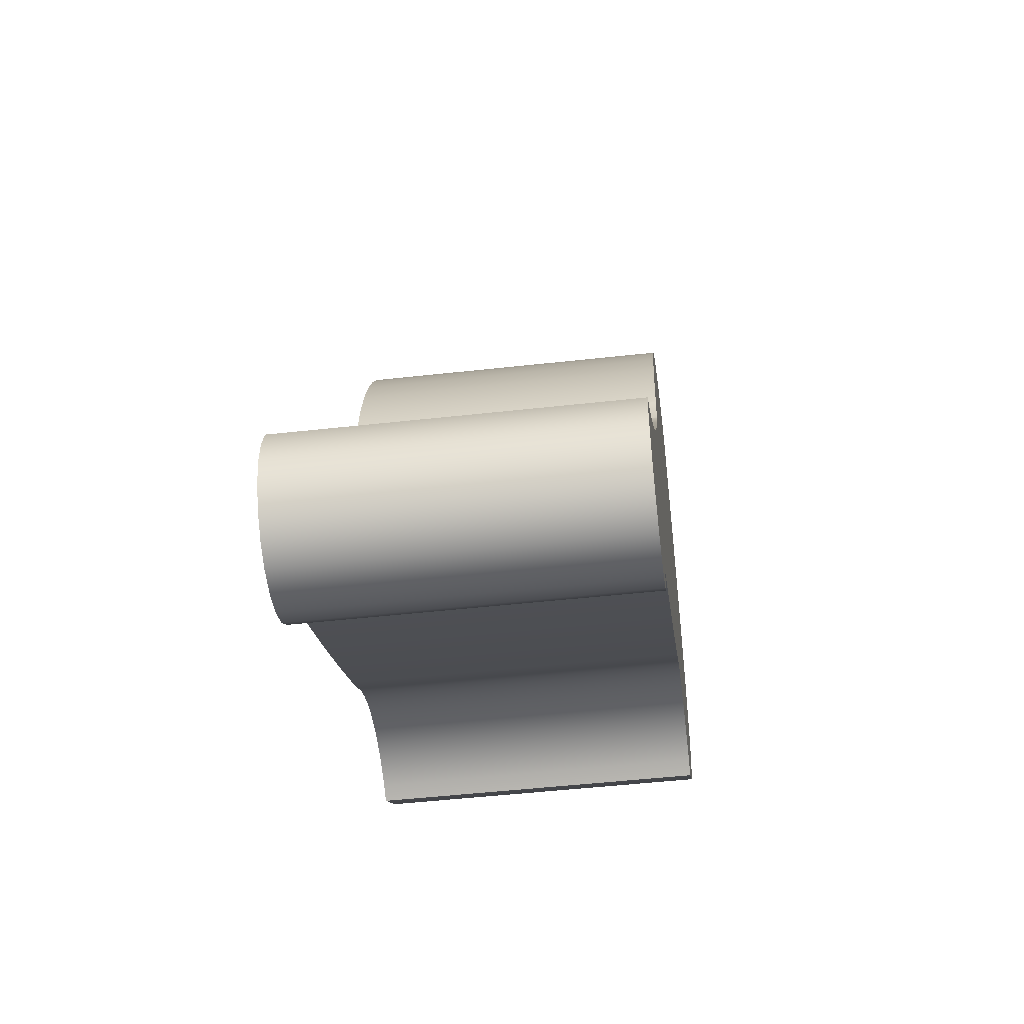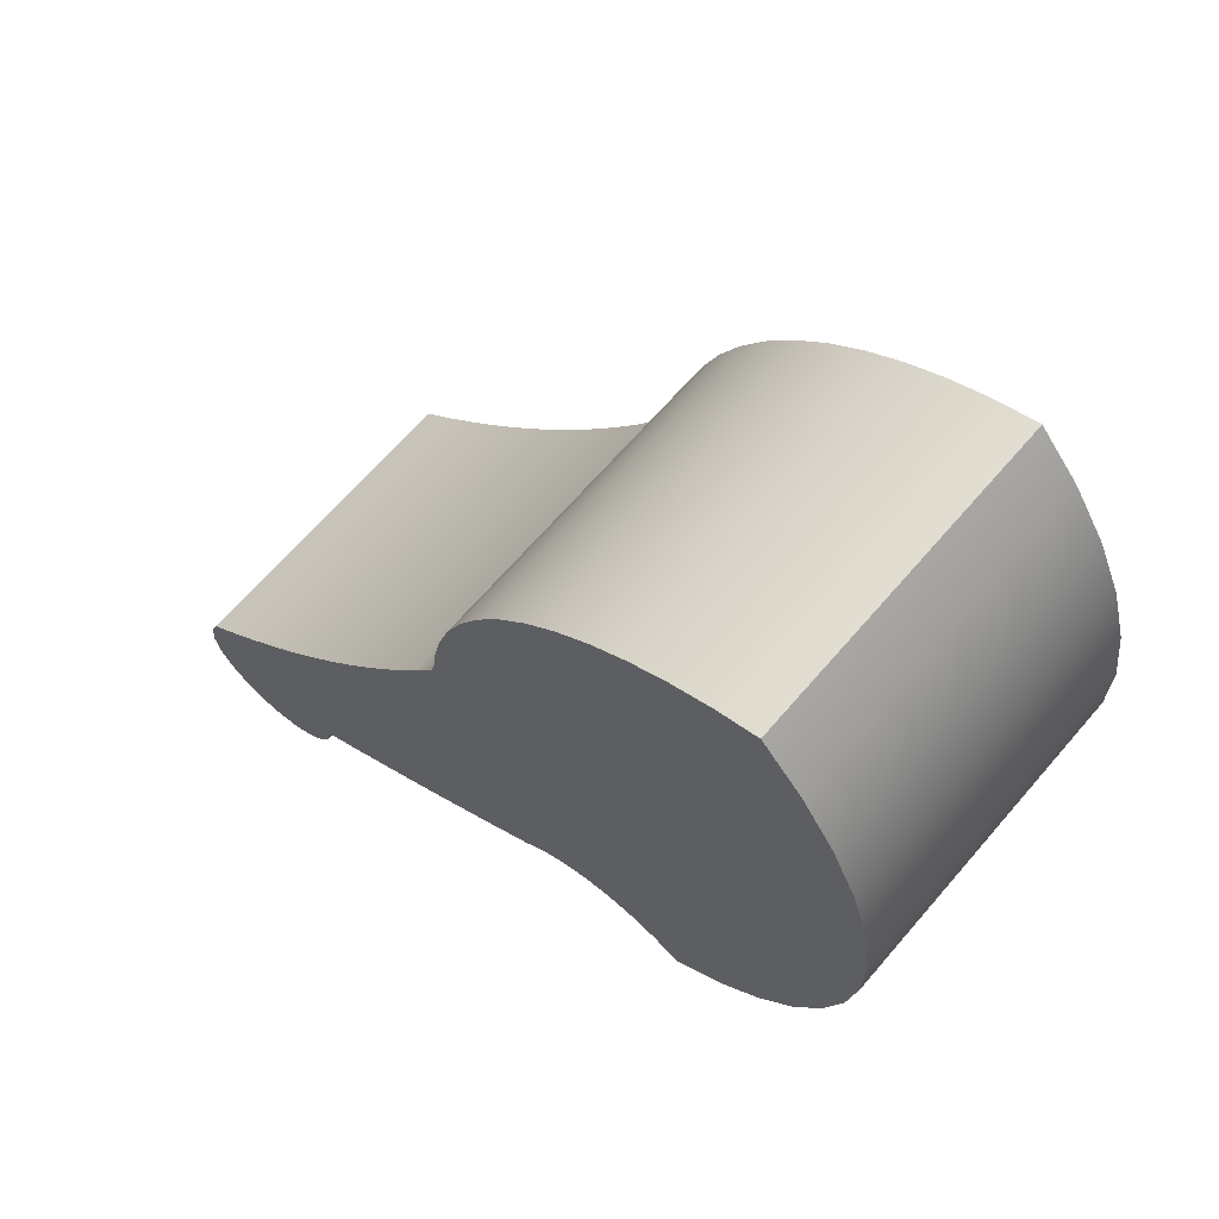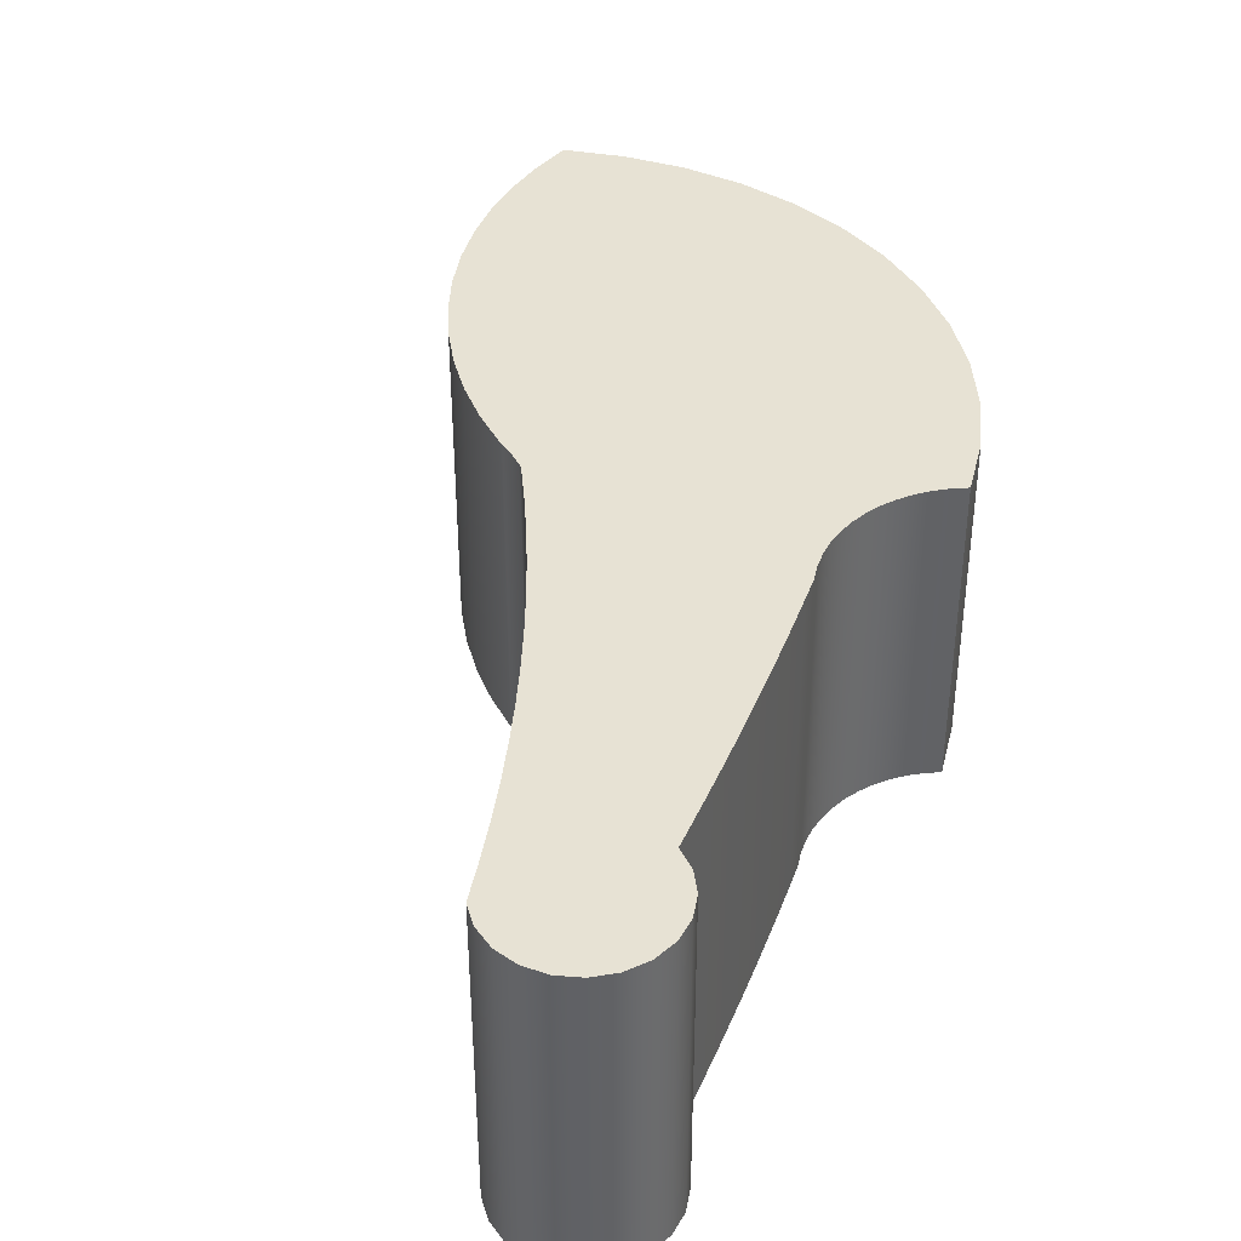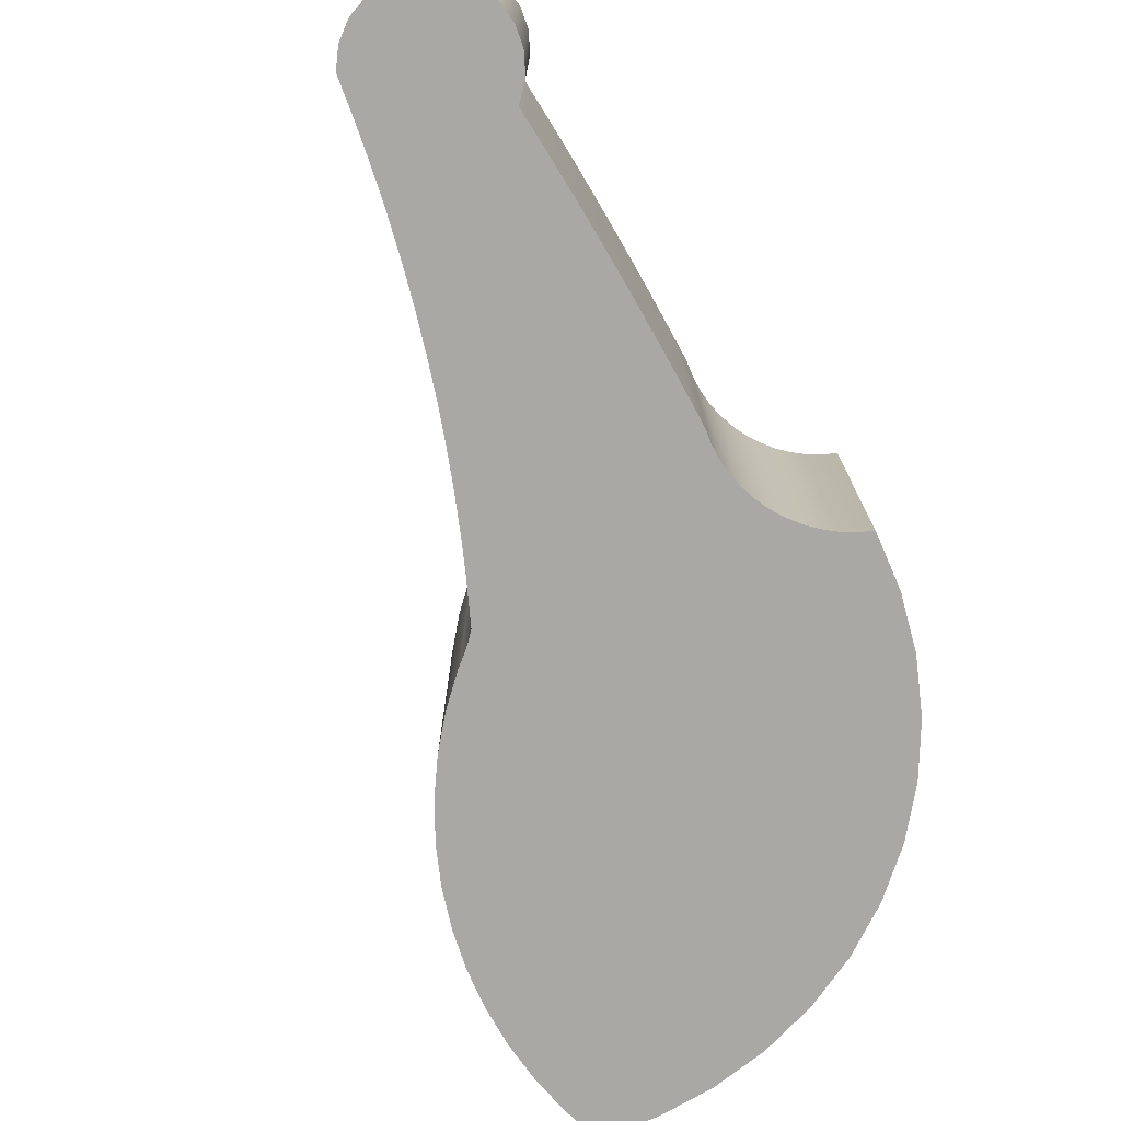
<metadata>
{"format":"obj","ext":"obj","renderer":"f3d","projection":"perspective","resolution":1024,"background":"white","views":[{"elev":-49.9,"azim":-83.0,"up":"+Y"},{"elev":65.9,"azim":40.6,"up":"+Y"},{"elev":39.8,"azim":-37.2,"up":"+Z"},{"elev":-75.1,"azim":-27.3,"up":"+Z"}]}
</metadata>
<code>
o Group108/mesh210/mesh210-geometry#mesh210-geometry
v 0.2564 -0.2486 -0.0339
v 0.2563 -0.2579 -0.0339
v 0.2552 -0.2394 -0.0339
v 0.2564 -0.2486 0.01474
v 0.2548 -0.2671 -0.0339
v 0.2552 -0.2394 0.01474
v 0.2563 -0.2579 0.01474
v 0.2526 -0.2304 -0.0339
v 0.2526 -0.2304 0.01474
v 0.252 -0.276 -0.0339
v 0.2548 -0.2671 0.01474
v 0.2488 -0.2219 0.01474
v 0.2488 -0.2219 -0.0339
v 0.252 -0.276 0.01474
v 0.2479 -0.2844 -0.0339
v 0.2438 -0.214 0.01474
v 0.2479 -0.2844 0.01474
v 0.2438 -0.214 -0.0339
v 0.2427 -0.2921 -0.0339
v 0.2377 -0.207 0.01474
v 0.2427 -0.2921 0.01474
v 0.2377 -0.207 -0.0339
v 0.2364 -0.299 -0.0339
v 0.2314 -0.2088 -0.0339
v 0.2364 -0.299 0.01474
v 0.2314 -0.2088 0.01474
v 0.2292 -0.3049 -0.0339
v 0.2253 -0.2112 -0.0339
v 0.2292 -0.3049 0.01474
v 0.2253 -0.2112 0.01474
v 0.2271 -0.3035 -0.0339
v 0.2271 -0.3035 0.01474
v 0.2195 -0.2142 -0.0339
v 0.2249 -0.3025 -0.0339
v 0.2195 -0.2142 0.01474
v 0.2249 -0.3025 0.01474
v 0.2225 -0.3016 -0.0339
v 0.214 -0.2178 -0.0339
v 0.2225 -0.3016 0.01474
v 0.2201 -0.3011 -0.0339
v 0.2176 -0.3009 -0.0339
v 0.214 -0.2178 0.01474
v 0.2201 -0.3011 0.01474
v 0.2151 -0.3009 -0.0339
v 0.2176 -0.3009 0.01474
v 0.2089 -0.2219 -0.0339
v 0.2127 -0.3012 -0.0339
v 0.2151 -0.3009 0.01474
v 0.2089 -0.2219 0.01474
v 0.2127 -0.3012 0.01474
v 0.2103 -0.3018 -0.0339
v 0.2043 -0.2265 -0.0339
v 0.2103 -0.3018 0.01474
v 0.208 -0.3027 -0.0339
v 0.2043 -0.2265 0.01474
v 0.208 -0.3027 0.01474
v 0.2058 -0.3039 -0.0339
v 0.2001 -0.2316 0.01474
v 0.2058 -0.3039 0.01474
v 0.2037 -0.3052 -0.0339
v 0.2001 -0.2316 -0.0339
v 0.2037 -0.3052 0.01474
v 0.1964 -0.237 0.01474
v 0.2019 -0.3069 0.01474
v 0.2019 -0.3069 -0.0339
v 0.1964 -0.237 -0.0339
v 0.1985 -0.3092 0.01474
v 0.1985 -0.3092 -0.0339
v 0.1934 -0.2428 0.01474
v 0.1951 -0.3115 0.01474
v 0.1934 -0.2428 -0.0339
v 0.1951 -0.3115 -0.0339
v 0.1908 -0.2488 0.01474
v 0.1917 -0.3137 0.01474
v 0.1908 -0.2488 -0.0339
v 0.1917 -0.3137 -0.0339
v 0.189 -0.2551 0.01474
v 0.1882 -0.316 0.01474
v 0.189 -0.2551 -0.0339
v 0.1882 -0.316 -0.0339
v 0.1877 -0.2615 0.01474
v 0.1877 -0.2615 -0.0339
v 0.1848 -0.3182 0.01474
v 0.1877 -0.262 0.01474
v 0.1848 -0.3182 -0.0339
v 0.1877 -0.262 -0.0339
v 0.1876 -0.2625 0.01474
v 0.1813 -0.3204 0.01474
v 0.1876 -0.2625 -0.0339
v 0.1876 -0.263 0.01474
v 0.1833 -0.2727 0.01474
v 0.1813 -0.3204 -0.0339
v 0.1876 -0.263 -0.0339
v 0.1875 -0.2634 0.01474
v 0.1868 -0.2673 0.01474
v 0.1798 -0.2781 0.01474
v 0.1833 -0.2727 -0.0339
v 0.1779 -0.3226 0.01474
v 0.1875 -0.2634 -0.0339
v 0.1875 -0.2639 0.01474
v 0.1869 -0.2668 0.01474
v 0.1868 -0.2673 -0.0339
v 0.1798 -0.2781 -0.0339
v 0.1779 -0.3226 -0.0339
v 0.1875 -0.2639 -0.0339
v 0.1874 -0.2644 0.01474
v 0.187 -0.2663 0.01474
v 0.1869 -0.2668 -0.0339
v 0.1761 -0.2834 0.01474
v 0.1744 -0.3248 0.01474
v 0.1874 -0.2644 -0.0339
v 0.1873 -0.2649 0.01474
v 0.1871 -0.2659 0.01474
v 0.187 -0.2663 -0.0339
v 0.1761 -0.2834 -0.0339
v 0.1744 -0.3248 -0.0339
v 0.1873 -0.2649 -0.0339
v 0.1872 -0.2654 0.01474
v 0.1871 -0.2659 -0.0339
v 0.1723 -0.2885 0.01474
v 0.1709 -0.3269 0.01474
v 0.1872 -0.2654 -0.0339
v 0.1723 -0.2885 -0.0339
v 0.1709 -0.3269 -0.0339
v 0.1684 -0.2936 0.01474
v 0.1674 -0.3291 0.01474
v 0.1684 -0.2936 -0.0339
v 0.1674 -0.3291 -0.0339
v 0.1643 -0.2986 0.01474
v 0.1639 -0.3312 0.01474
v 0.1643 -0.2986 -0.0339
v 0.1639 -0.3312 -0.0339
v 0.1601 -0.3035 0.01474
v 0.1604 -0.3333 0.01474
v 0.1601 -0.3035 -0.0339
v 0.1604 -0.3333 -0.0339
v 0.1595 -0.3368 0.01474
v 0.1595 -0.3368 -0.0339
v 0.1558 -0.3082 0.01474
v 0.1577 -0.34 -0.0339
v 0.1577 -0.34 0.01474
v 0.1558 -0.3082 -0.0339
v 0.155 -0.3425 0.01474
v 0.1514 -0.3129 0.01474
v 0.155 -0.3425 -0.0339
v 0.1514 -0.3129 -0.0339
v 0.1517 -0.3441 0.01474
v 0.1468 -0.3174 0.01474
v 0.1517 -0.3441 -0.0339
v 0.1481 -0.3446 0.01474
v 0.1468 -0.3174 -0.0339
v 0.1481 -0.3446 -0.0339
v 0.1422 -0.3219 -0.0339
v 0.1445 -0.3441 0.01474
v 0.1445 -0.3441 -0.0339
v 0.1422 -0.3219 0.01474
v 0.1412 -0.3425 -0.0339
v 0.1374 -0.3262 -0.0339
v 0.1412 -0.3425 0.01474
v 0.1374 -0.3262 0.01474
v 0.1385 -0.34 -0.0339
v 0.1385 -0.34 0.01474
v 0.1361 -0.3296 0.01474
v 0.1367 -0.3368 -0.0339
v 0.1361 -0.3296 -0.0339
v 0.1367 -0.3368 0.01474
v 0.1359 -0.3333 0.01474
v 0.1359 -0.3333 -0.0339
f 1 2 3
f 3 2 1
f 1 4 2
f 2 4 1
f 5 3 2
f 2 3 5
f 3 6 1
f 1 6 3
f 4 1 6
f 6 1 4
f 7 2 4
f 4 2 7
f 8 3 5
f 5 3 8
f 2 7 5
f 5 7 2
f 6 3 9
f 9 3 6
f 4 6 7
f 7 6 4
f 8 9 3
f 3 9 8
f 10 8 5
f 5 8 10
f 11 5 7
f 7 5 11
f 9 11 6
f 6 11 9
f 11 7 6
f 6 7 11
f 9 8 12
f 12 8 9
f 13 8 10
f 10 8 13
f 5 11 10
f 10 11 5
f 14 11 9
f 9 11 14
f 13 12 8
f 8 12 13
f 12 14 9
f 9 14 12
f 15 13 10
f 10 13 15
f 14 10 11
f 11 10 14
f 12 13 16
f 16 13 12
f 17 14 12
f 12 14 17
f 18 13 15
f 15 13 18
f 10 14 15
f 15 14 10
f 18 16 13
f 13 16 18
f 16 17 12
f 12 17 16
f 17 15 14
f 14 15 17
f 19 18 15
f 15 18 19
f 16 18 20
f 20 18 16
f 21 17 16
f 16 17 21
f 15 17 19
f 19 17 15
f 22 18 19
f 19 18 22
f 22 20 18
f 18 20 22
f 20 21 16
f 16 21 20
f 21 19 17
f 17 19 21
f 23 22 19
f 19 22 23
f 22 24 20
f 20 24 22
f 25 21 20
f 20 21 25
f 19 21 23
f 23 21 19
f 24 22 23
f 23 22 24
f 26 20 24
f 24 20 26
f 25 23 21
f 21 23 25
f 26 25 20
f 20 25 26
f 27 24 23
f 23 24 27
f 24 28 26
f 26 28 24
f 25 29 23
f 23 29 25
f 29 25 26
f 26 25 29
f 28 24 27
f 27 24 28
f 27 23 29
f 29 23 27
f 30 26 28
f 28 26 30
f 30 29 26
f 26 29 30
f 31 28 27
f 27 28 31
f 29 32 27
f 27 32 29
f 28 33 30
f 30 33 28
f 32 29 30
f 30 29 32
f 34 28 31
f 31 28 34
f 31 27 32
f 32 27 31
f 33 28 34
f 34 28 33
f 35 30 33
f 33 30 35
f 36 32 30
f 30 32 36
f 34 31 36
f 36 31 34
f 32 36 31
f 31 36 32
f 37 33 34
f 34 33 37
f 35 36 30
f 30 36 35
f 33 38 35
f 35 38 33
f 36 39 34
f 34 39 36
f 40 33 37
f 37 33 40
f 37 34 39
f 39 34 37
f 39 36 35
f 35 36 39
f 38 33 41
f 41 33 38
f 42 35 38
f 38 35 42
f 41 33 40
f 40 33 41
f 40 37 43
f 43 37 40
f 39 43 37
f 37 43 39
f 43 39 35
f 35 39 43
f 44 38 41
f 41 38 44
f 42 45 35
f 35 45 42
f 38 46 42
f 42 46 38
f 41 40 45
f 45 40 41
f 43 45 40
f 40 45 43
f 45 43 35
f 35 43 45
f 47 38 44
f 44 38 47
f 44 41 48
f 48 41 44
f 48 45 42
f 42 45 48
f 46 38 47
f 47 38 46
f 49 42 46
f 46 42 49
f 45 48 41
f 41 48 45
f 47 44 50
f 50 44 47
f 48 50 44
f 44 50 48
f 50 48 42
f 42 48 50
f 51 46 47
f 47 46 51
f 49 50 42
f 42 50 49
f 46 52 49
f 49 52 46
f 50 53 47
f 47 53 50
f 54 46 51
f 51 46 54
f 51 47 53
f 53 47 51
f 53 50 49
f 49 50 53
f 52 46 54
f 54 46 52
f 55 49 52
f 52 49 55
f 54 51 56
f 56 51 54
f 53 56 51
f 51 56 53
f 56 53 49
f 49 53 56
f 57 52 54
f 54 52 57
f 55 56 49
f 49 56 55
f 55 52 58
f 58 52 55
f 56 59 54
f 54 59 56
f 60 52 57
f 57 52 60
f 57 54 59
f 59 54 57
f 59 56 55
f 55 56 59
f 61 58 52
f 52 58 61
f 58 62 55
f 55 62 58
f 61 52 60
f 60 52 61
f 60 57 62
f 62 57 60
f 59 62 57
f 57 62 59
f 62 59 55
f 55 59 62
f 58 61 63
f 63 61 58
f 64 62 58
f 58 62 64
f 65 61 60
f 60 61 65
f 62 64 60
f 60 64 62
f 66 63 61
f 61 63 66
f 63 67 58
f 58 67 63
f 67 64 58
f 58 64 67
f 68 61 65
f 65 61 68
f 65 60 64
f 64 60 65
f 63 66 69
f 69 66 63
f 66 61 68
f 68 61 66
f 70 67 63
f 63 67 70
f 64 67 65
f 65 67 64
f 68 65 67
f 67 65 68
f 71 69 66
f 66 69 71
f 69 70 63
f 63 70 69
f 72 66 68
f 68 66 72
f 67 70 68
f 68 70 67
f 69 71 73
f 73 71 69
f 71 66 72
f 72 66 71
f 74 70 69
f 69 70 74
f 72 68 70
f 70 68 72
f 75 73 71
f 71 73 75
f 73 74 69
f 69 74 73
f 76 71 72
f 72 71 76
f 70 74 72
f 72 74 70
f 73 75 77
f 77 75 73
f 75 71 76
f 76 71 75
f 78 74 73
f 73 74 78
f 76 72 74
f 74 72 76
f 79 77 75
f 75 77 79
f 77 78 73
f 73 78 77
f 80 75 76
f 76 75 80
f 74 78 76
f 76 78 74
f 77 79 81
f 81 79 77
f 79 75 80
f 80 75 79
f 81 78 77
f 77 78 81
f 80 76 78
f 78 76 80
f 82 81 79
f 79 81 82
f 82 79 80
f 80 79 82
f 83 78 81
f 81 78 83
f 78 83 80
f 80 83 78
f 81 82 84
f 84 82 81
f 85 82 80
f 80 82 85
f 84 83 81
f 81 83 84
f 85 80 83
f 83 80 85
f 86 84 82
f 82 84 86
f 86 82 85
f 85 82 86
f 87 83 84
f 84 83 87
f 83 88 85
f 85 88 83
f 84 86 87
f 87 86 84
f 89 86 85
f 85 86 89
f 90 83 87
f 87 83 90
f 88 83 91
f 91 83 88
f 92 85 88
f 88 85 92
f 89 87 86
f 86 87 89
f 93 89 85
f 85 89 93
f 94 83 90
f 90 83 94
f 87 89 90
f 90 89 87
f 91 83 95
f 95 83 91
f 96 88 91
f 91 88 96
f 92 97 85
f 85 97 92
f 88 98 92
f 92 98 88
f 93 90 89
f 89 90 93
f 99 93 85
f 85 93 99
f 100 83 94
f 94 83 100
f 90 93 94
f 94 93 90
f 95 83 101
f 101 83 95
f 95 102 91
f 91 102 95
f 98 88 96
f 96 88 98
f 91 97 96
f 96 97 91
f 103 97 92
f 92 97 103
f 97 102 85
f 85 102 97
f 104 92 98
f 98 92 104
f 99 94 93
f 93 94 99
f 105 99 85
f 85 99 105
f 106 83 100
f 100 83 106
f 94 99 100
f 100 99 94
f 101 83 107
f 107 83 101
f 101 108 95
f 95 108 101
f 102 95 108
f 108 95 102
f 97 91 102
f 102 91 97
f 109 98 96
f 96 98 109
f 103 96 97
f 97 96 103
f 104 103 92
f 92 103 104
f 102 108 85
f 85 108 102
f 98 110 104
f 104 110 98
f 105 100 99
f 99 100 105
f 111 105 85
f 85 105 111
f 112 83 106
f 106 83 112
f 100 105 106
f 106 105 100
f 107 83 113
f 113 83 107
f 107 114 101
f 101 114 107
f 108 101 114
f 114 101 108
f 110 98 109
f 109 98 110
f 96 103 109
f 109 103 96
f 115 103 104
f 104 103 115
f 108 114 85
f 85 114 108
f 116 104 110
f 110 104 116
f 111 106 105
f 105 106 111
f 117 111 85
f 85 111 117
f 118 83 112
f 112 83 118
f 106 111 112
f 112 111 106
f 113 83 118
f 118 83 113
f 113 119 107
f 107 119 113
f 114 107 119
f 119 107 114
f 120 110 109
f 109 110 120
f 115 109 103
f 103 109 115
f 116 115 104
f 104 115 116
f 114 119 85
f 85 119 114
f 110 121 116
f 116 121 110
f 117 112 111
f 111 112 117
f 122 117 85
f 85 117 122
f 112 117 118
f 118 117 112
f 118 122 113
f 113 122 118
f 119 113 122
f 122 113 119
f 121 110 120
f 120 110 121
f 109 115 120
f 120 115 109
f 123 115 116
f 116 115 123
f 119 122 85
f 85 122 119
f 124 116 121
f 121 116 124
f 122 118 117
f 117 118 122
f 125 121 120
f 120 121 125
f 123 120 115
f 115 120 123
f 124 123 116
f 116 123 124
f 121 126 124
f 124 126 121
f 126 121 125
f 125 121 126
f 120 123 125
f 125 123 120
f 127 123 124
f 124 123 127
f 128 124 126
f 126 124 128
f 129 126 125
f 125 126 129
f 127 125 123
f 123 125 127
f 128 127 124
f 124 127 128
f 126 130 128
f 128 130 126
f 130 126 129
f 129 126 130
f 125 127 129
f 129 127 125
f 131 127 128
f 128 127 131
f 132 128 130
f 130 128 132
f 133 130 129
f 129 130 133
f 131 129 127
f 127 129 131
f 132 131 128
f 128 131 132
f 130 134 132
f 132 134 130
f 134 130 133
f 133 130 134
f 129 131 133
f 133 131 129
f 135 131 132
f 132 131 135
f 136 132 134
f 134 132 136
f 137 134 133
f 133 134 137
f 135 133 131
f 131 133 135
f 136 135 132
f 132 135 136
f 136 134 138
f 138 134 136
f 137 138 134
f 134 138 137
f 139 137 133
f 133 137 139
f 133 135 139
f 139 135 133
f 138 135 136
f 136 135 138
f 138 137 140
f 140 137 138
f 141 137 139
f 139 137 141
f 142 139 135
f 135 139 142
f 142 135 138
f 138 135 142
f 141 140 137
f 137 140 141
f 140 142 138
f 138 142 140
f 143 141 139
f 139 141 143
f 139 142 144
f 144 142 139
f 141 143 140
f 140 143 141
f 145 142 140
f 140 142 145
f 144 143 139
f 139 143 144
f 146 144 142
f 142 144 146
f 145 140 143
f 143 140 145
f 146 142 145
f 145 142 146
f 147 143 144
f 144 143 147
f 144 146 148
f 148 146 144
f 143 147 145
f 145 147 143
f 149 146 145
f 145 146 149
f 150 147 144
f 144 147 150
f 151 148 146
f 146 148 151
f 148 150 144
f 144 150 148
f 149 145 147
f 147 145 149
f 152 146 149
f 149 146 152
f 147 150 149
f 149 150 147
f 151 153 148
f 148 153 151
f 151 146 152
f 152 146 151
f 154 150 148
f 148 150 154
f 152 149 150
f 150 149 152
f 153 151 155
f 155 151 153
f 156 148 153
f 153 148 156
f 155 151 152
f 152 151 155
f 150 154 152
f 152 154 150
f 156 154 148
f 148 154 156
f 157 153 155
f 155 153 157
f 153 158 156
f 156 158 153
f 155 152 154
f 154 152 155
f 159 154 156
f 156 154 159
f 158 153 157
f 157 153 158
f 157 155 159
f 159 155 157
f 160 156 158
f 158 156 160
f 154 159 155
f 155 159 154
f 160 159 156
f 156 159 160
f 161 158 157
f 157 158 161
f 159 162 157
f 157 162 159
f 160 158 163
f 163 158 160
f 162 159 160
f 160 159 162
f 164 158 161
f 161 158 164
f 161 157 162
f 162 157 161
f 165 163 158
f 158 163 165
f 163 166 160
f 160 166 163
f 166 162 160
f 160 162 166
f 165 158 164
f 164 158 165
f 161 162 164
f 164 162 161
f 163 165 167
f 167 165 163
f 167 166 163
f 163 166 167
f 166 164 162
f 162 164 166
f 168 165 164
f 164 165 168
f 168 167 165
f 165 167 168
f 167 168 166
f 166 168 167
f 164 166 168
f 168 166 164

</code>
